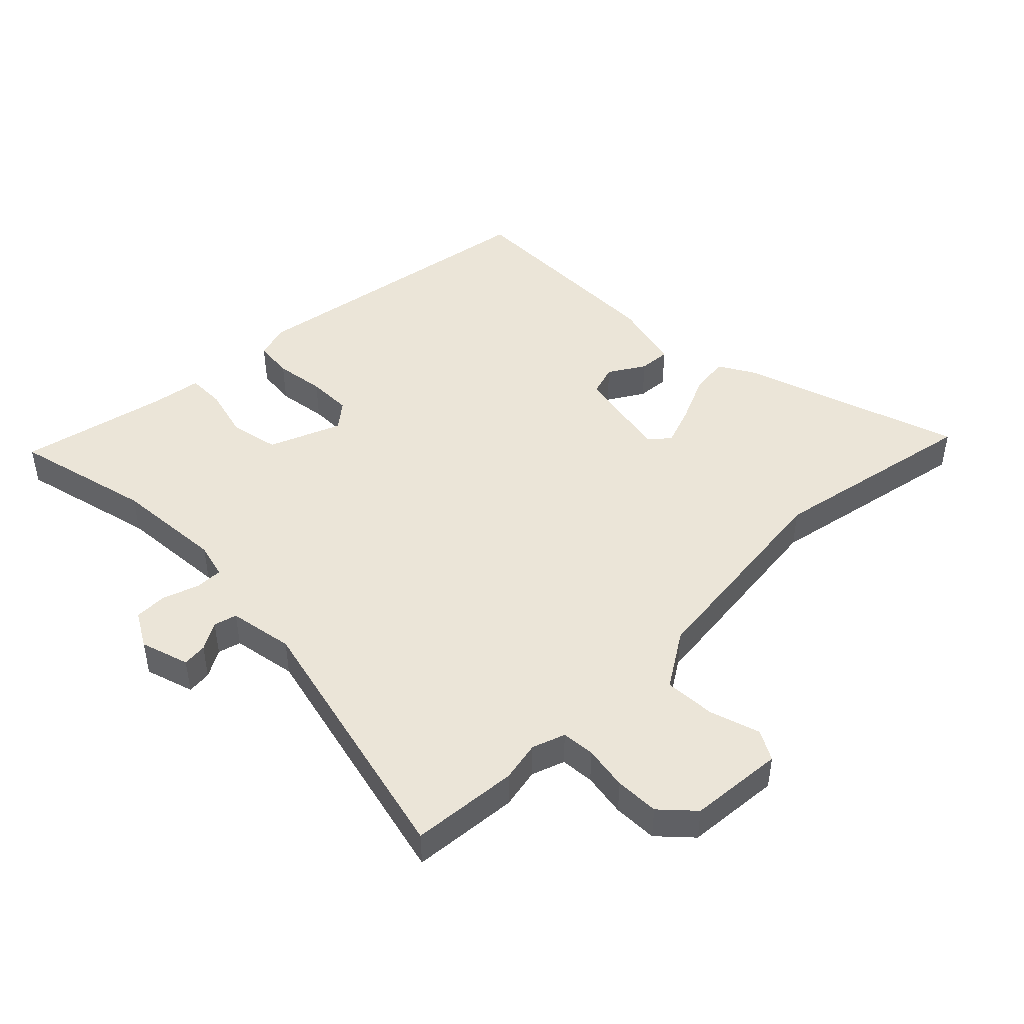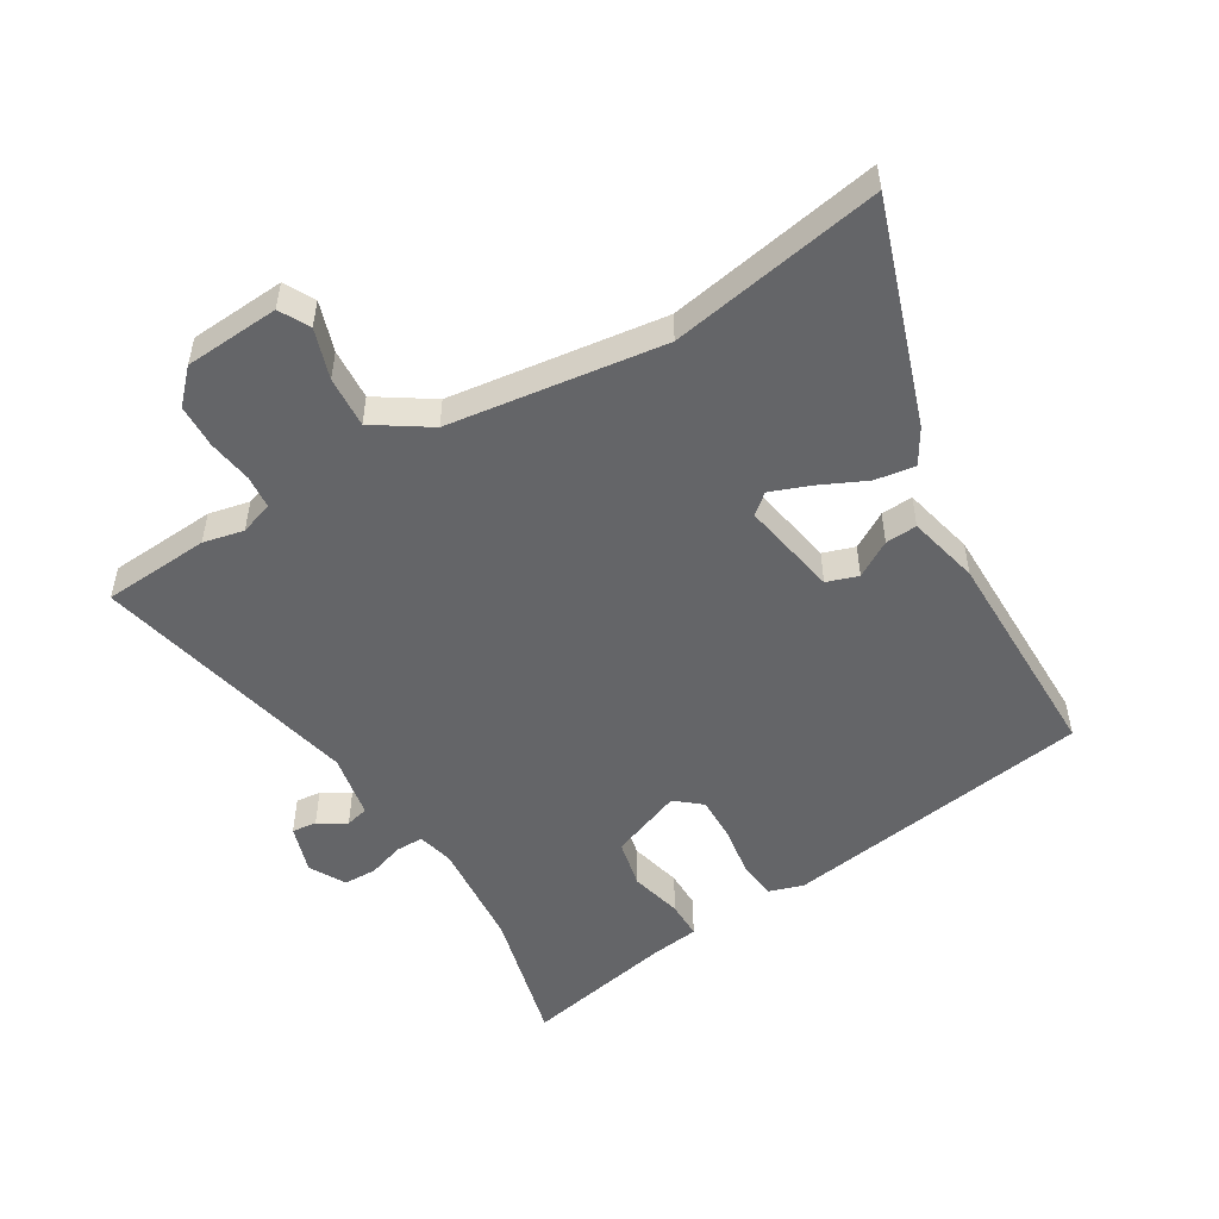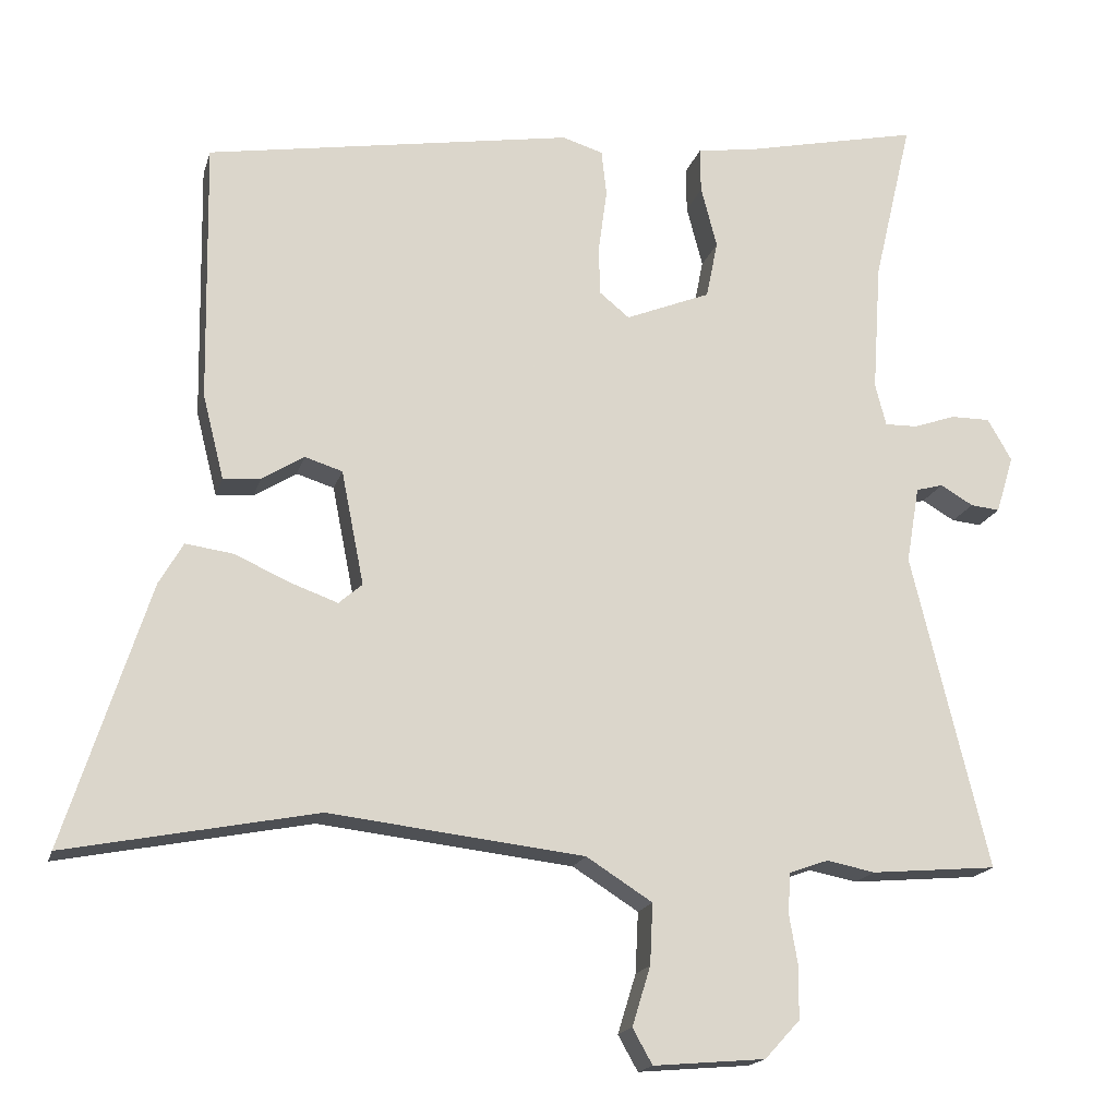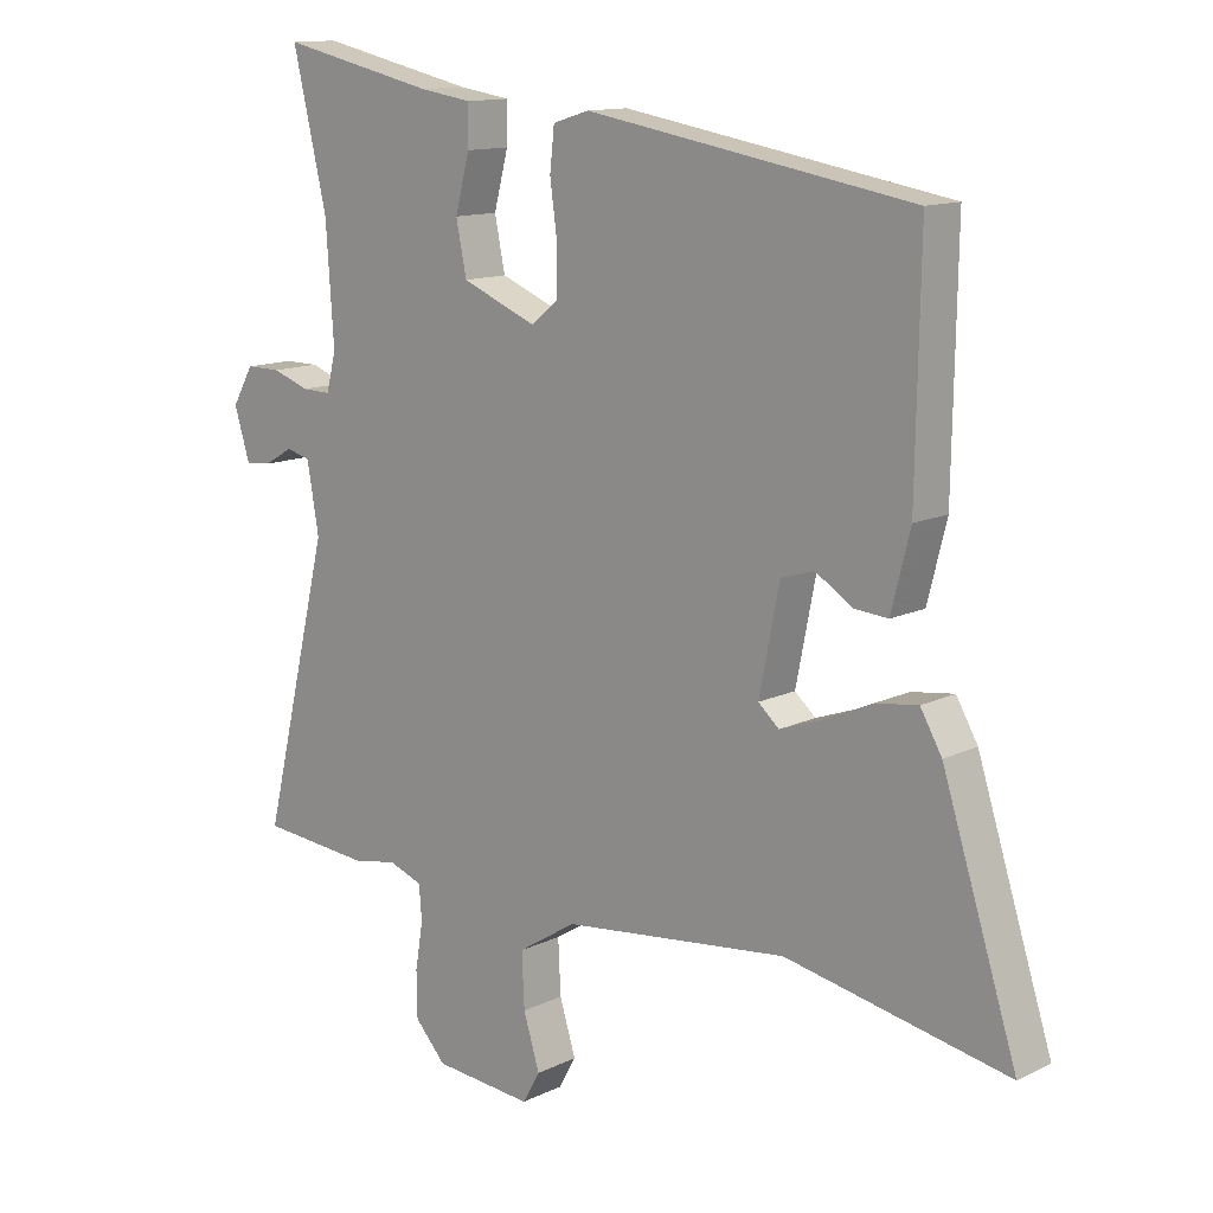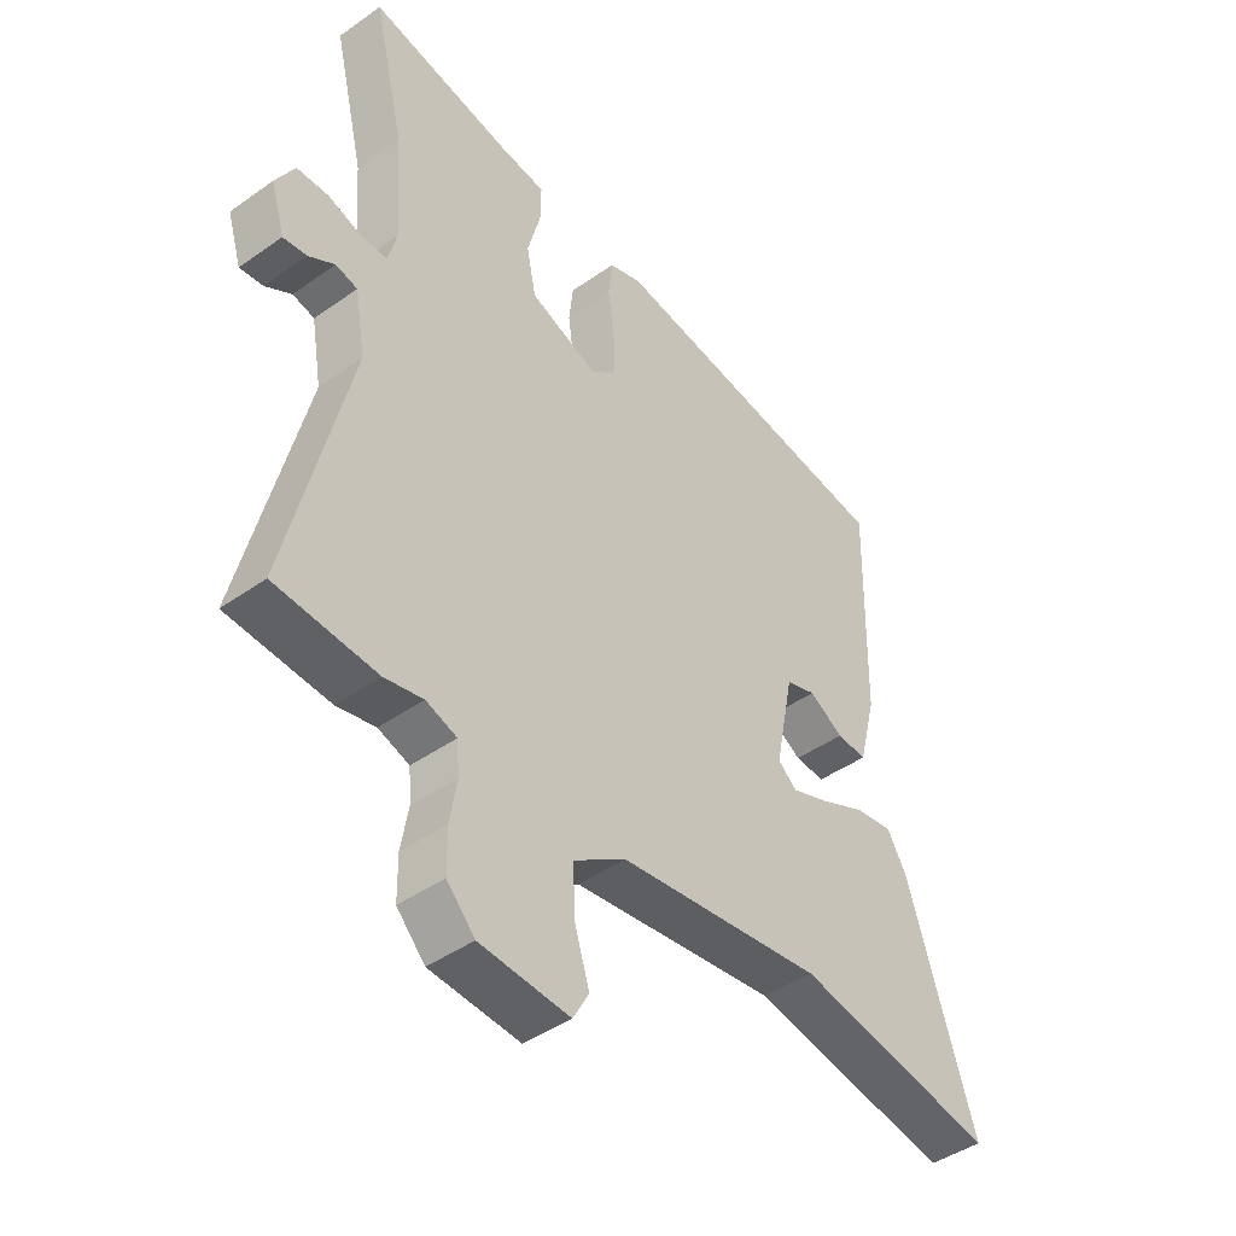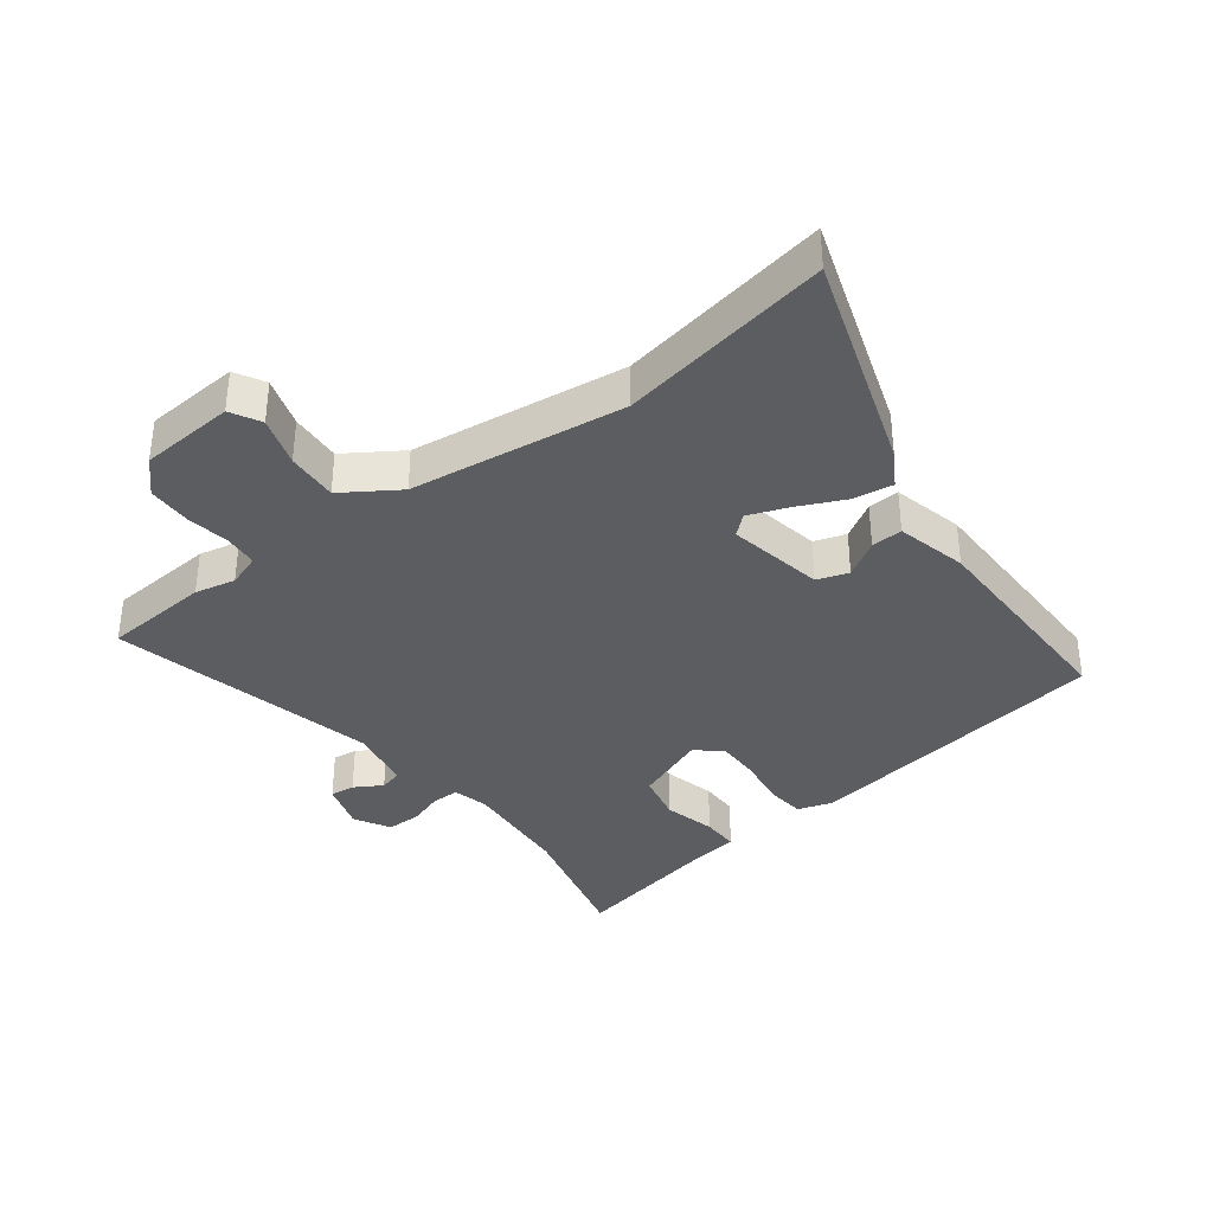
<metadata>
{"format":"obj","ext":"obj","renderer":"f3d","projection":"perspective","resolution":1024,"background":"white","views":[{"elev":46.0,"azim":134.9,"up":"+Y"},{"elev":-51.6,"azim":-150.0,"up":"+Y"},{"elev":-17.6,"azim":-14.3,"up":"+Z"},{"elev":12.9,"azim":-137.8,"up":"+Z"},{"elev":-43.6,"azim":129.9,"up":"+Z"},{"elev":-36.2,"azim":-143.5,"up":"+Y"}]}
</metadata>
<code>
v 0.524 0.07 0.602
v 0.471 0.07 0.377
v 0.459 0.07 0.199
v 0.474 0.07 0.141
v 0.519 0.07 0.142
v 0.576 0.07 0.162
v 0.63 0.07 0.162
v 0.663 0.07 0.105
v 0.639 0.07 0.026
v 0.599 0.07 0.03
v 0.554 0.07 0.056
v 0.517 0.07 0.046
v 0.499 0.07 -0.059
v 0.604 0.07 -0.491
v 0.431 0.07 -0.506
v 0.365 0.07 -0.493
v 0.312 0.07 -0.512
v 0.308 0.07 -0.566
v 0.32 0.07 -0.637
v 0.319 0.07 -0.708
v 0.271 0.07 -0.76
v 0.118 0.07 -0.773
v 0.091 0.07 -0.725
v 0.116 0.07 -0.644
v 0.12 0.07 -0.561
v 0.03 0.07 -0.504
v -0.318 0.07 -0.464
v -0.66 0.07 -0.531
v -0.545 0.07 -0.173
v -0.512 0.07 -0.116
v -0.447 0.07 -0.125
v -0.371 0.07 -0.159
v -0.307 0.07 -0.182
v -0.275 0.07 -0.154
v -0.306 0.07 0.002
v -0.357 0.07 0.018
v -0.415 0.07 -0.018
v -0.466 0.07 -0.022
v -0.495 0.07 0.093
v -0.501 0.07 0.449
v 0 0.07 0.533
v 0.056 0.07 0.516
v 0.063 0.07 0.453
v 0.052 0.07 0.372
v 0.052 0.07 0.3
v 0.094 0.07 0.266
v 0.21 0.07 0.313
v 0.226 0.07 0.392
v 0.204 0.07 0.476
v 0.203 0.07 0.537
v 0.283 0.07 0.549
v 0.524 0 0.602
v 0.471 0 0.377
v 0.459 0 0.199
v 0.474 0 0.141
v 0.519 0 0.142
v 0.576 0 0.162
v 0.63 0 0.162
v 0.663 0 0.105
v 0.639 0 0.026
v 0.599 0 0.03
v 0.554 0 0.056
v 0.517 0 0.046
v 0.499 0 -0.059
v 0.604 0 -0.491
v 0.431 0 -0.506
v 0.365 0 -0.493
v 0.312 0 -0.512
v 0.308 0 -0.566
v 0.32 0 -0.637
v 0.319 0 -0.708
v 0.271 0 -0.76
v 0.118 0 -0.773
v 0.091 0 -0.725
v 0.116 0 -0.644
v 0.12 0 -0.561
v 0.03 0 -0.504
v -0.318 0 -0.464
v -0.66 0 -0.531
v -0.545 0 -0.173
v -0.512 0 -0.116
v -0.447 0 -0.125
v -0.371 0 -0.159
v -0.307 0 -0.182
v -0.275 0 -0.154
v -0.306 0 0.002
v -0.357 0 0.018
v -0.415 0 -0.018
v -0.466 0 -0.022
v -0.495 0 0.093
v -0.501 0 0.449
v 0 0 0.533
v 0.056 0 0.516
v 0.063 0 0.453
v 0.052 0 0.372
v 0.052 0 0.3
v 0.094 0 0.266
v 0.21 0 0.313
v 0.226 0 0.392
v 0.204 0 0.476
v 0.203 0 0.537
v 0.283 0 0.549
f 48 49 50 51
f 51 1 2
f 48 51 2
f 47 48 2
f 46 47 2 3
f 42 43 44
f 41 42 44
f 40 41 44
f 39 40 44
f 38 39 44
f 37 38 44
f 36 37 44
f 35 36 44 45
f 34 35 45 46
f 30 31 32
f 29 30 32
f 28 29 32
f 27 28 32
f 26 27 32 33
f 25 26 33 34
f 22 23 24
f 21 22 24
f 20 21 24
f 19 20 24
f 18 19 24
f 17 18 24 25
f 46 3 4
f 34 46 4
f 25 34 4
f 17 25 4
f 16 17 4
f 9 10 11
f 8 9 11
f 7 8 11
f 6 7 11
f 5 6 11
f 5 11 12
f 4 5 12 13
f 13 14 15 16
f 4 13 16
f 102 101 100 99
f 53 52 102
f 53 102 99
f 53 99 98
f 54 53 98 97
f 95 94 93
f 95 93 92
f 95 92 91
f 95 91 90
f 95 90 89
f 95 89 88
f 95 88 87
f 96 95 87 86
f 97 96 86 85
f 83 82 81
f 83 81 80
f 83 80 79
f 83 79 78
f 84 83 78 77
f 85 84 77 76
f 75 74 73
f 75 73 72
f 75 72 71
f 75 71 70
f 75 70 69
f 76 75 69 68
f 55 54 97
f 55 97 85
f 55 85 76
f 55 76 68
f 55 68 67
f 62 61 60
f 62 60 59
f 62 59 58
f 62 58 57
f 62 57 56
f 63 62 56
f 64 63 56 55
f 67 66 65 64
f 67 64 55
f 1 52 53 2
f 2 53 54 3
f 3 54 55 4
f 4 55 56 5
f 5 56 57 6
f 6 57 58 7
f 7 58 59 8
f 8 59 60 9
f 9 60 61 10
f 10 61 62 11
f 11 62 63 12
f 12 63 64 13
f 13 64 65 14
f 14 65 66 15
f 15 66 67 16
f 16 67 68 17
f 17 68 69 18
f 18 69 70 19
f 19 70 71 20
f 20 71 72 21
f 21 72 73 22
f 22 73 74 23
f 23 74 75 24
f 24 75 76 25
f 25 76 77 26
f 26 77 78 27
f 27 78 79 28
f 28 79 80 29
f 29 80 81 30
f 30 81 82 31
f 31 82 83 32
f 32 83 84 33
f 33 84 85 34
f 34 85 86 35
f 35 86 87 36
f 36 87 88 37
f 37 88 89 38
f 38 89 90 39
f 39 90 91 40
f 40 91 92 41
f 41 92 93 42
f 42 93 94 43
f 43 94 95 44
f 44 95 96 45
f 45 96 97 46
f 46 97 98 47
f 47 98 99 48
f 48 99 100 49
f 49 100 101 50
f 50 101 102 51
f 51 102 52 1

</code>
